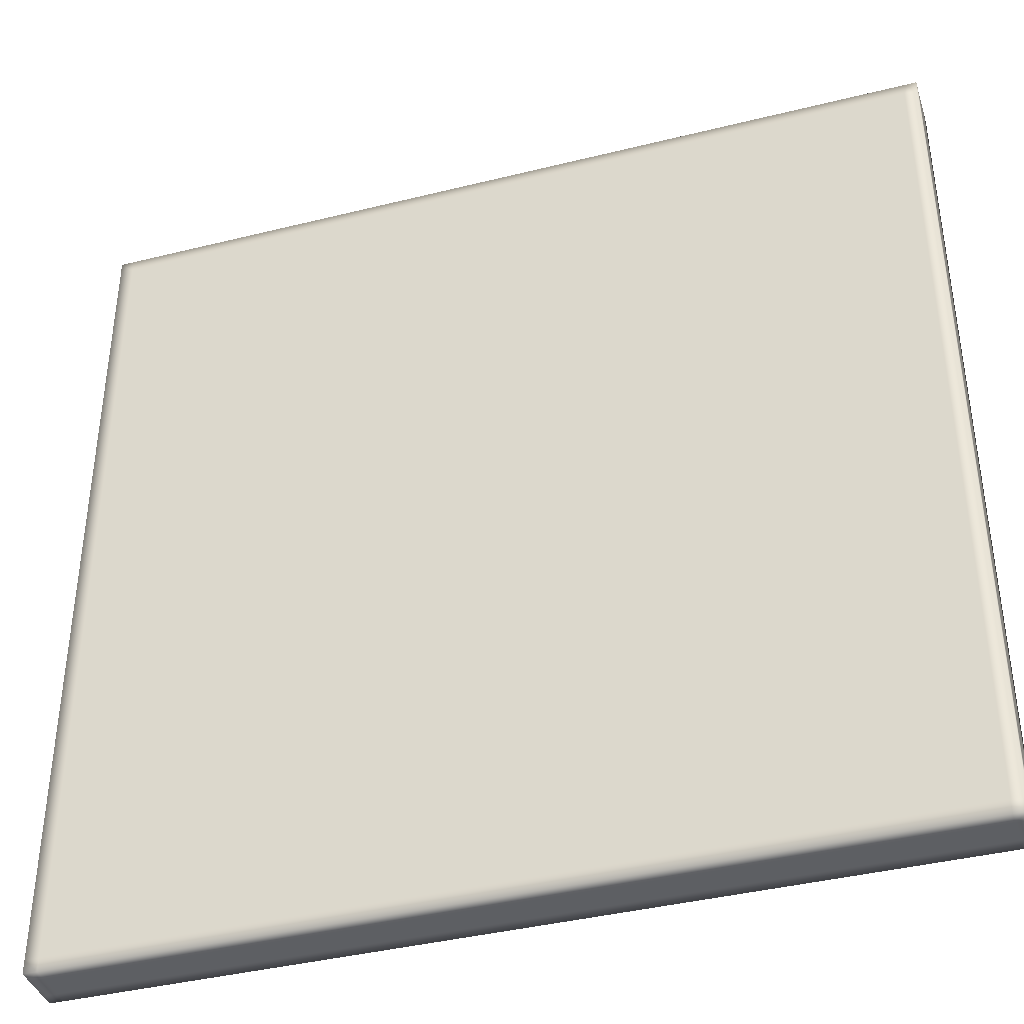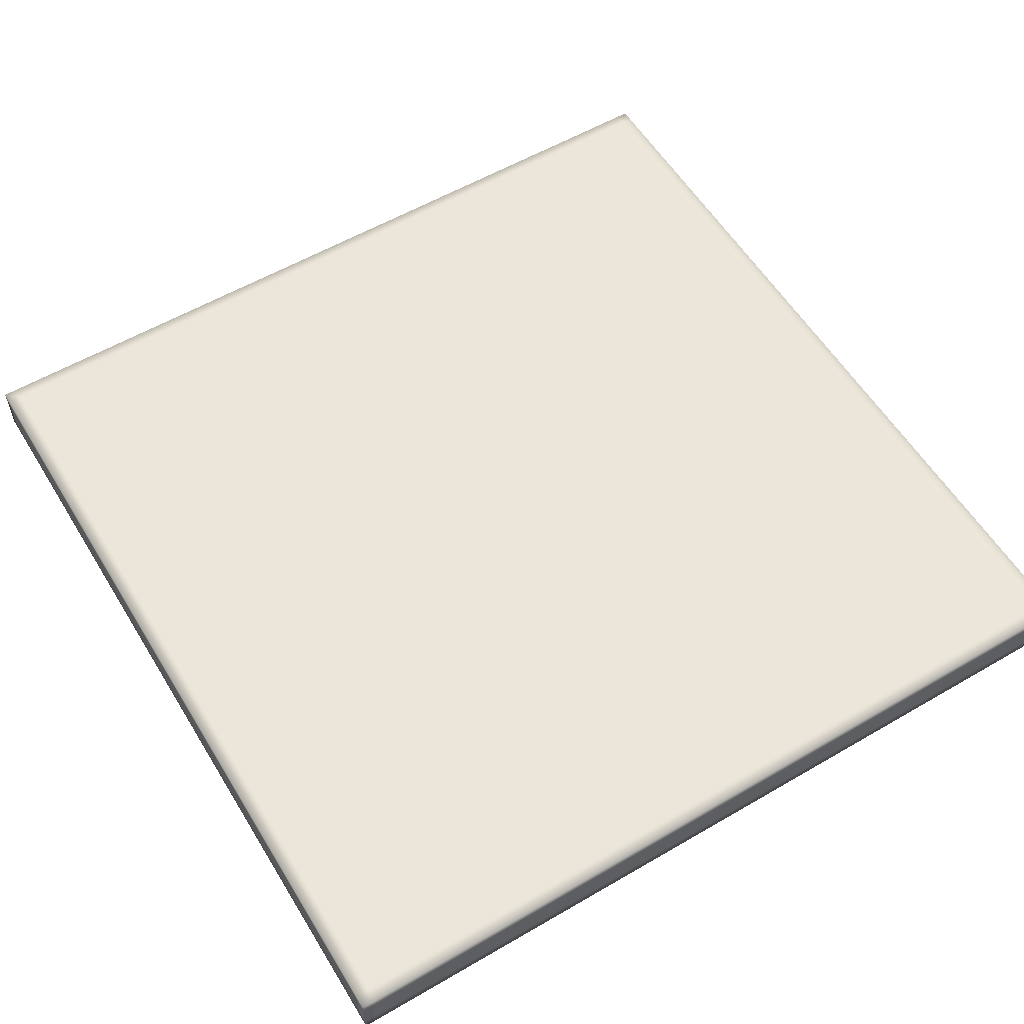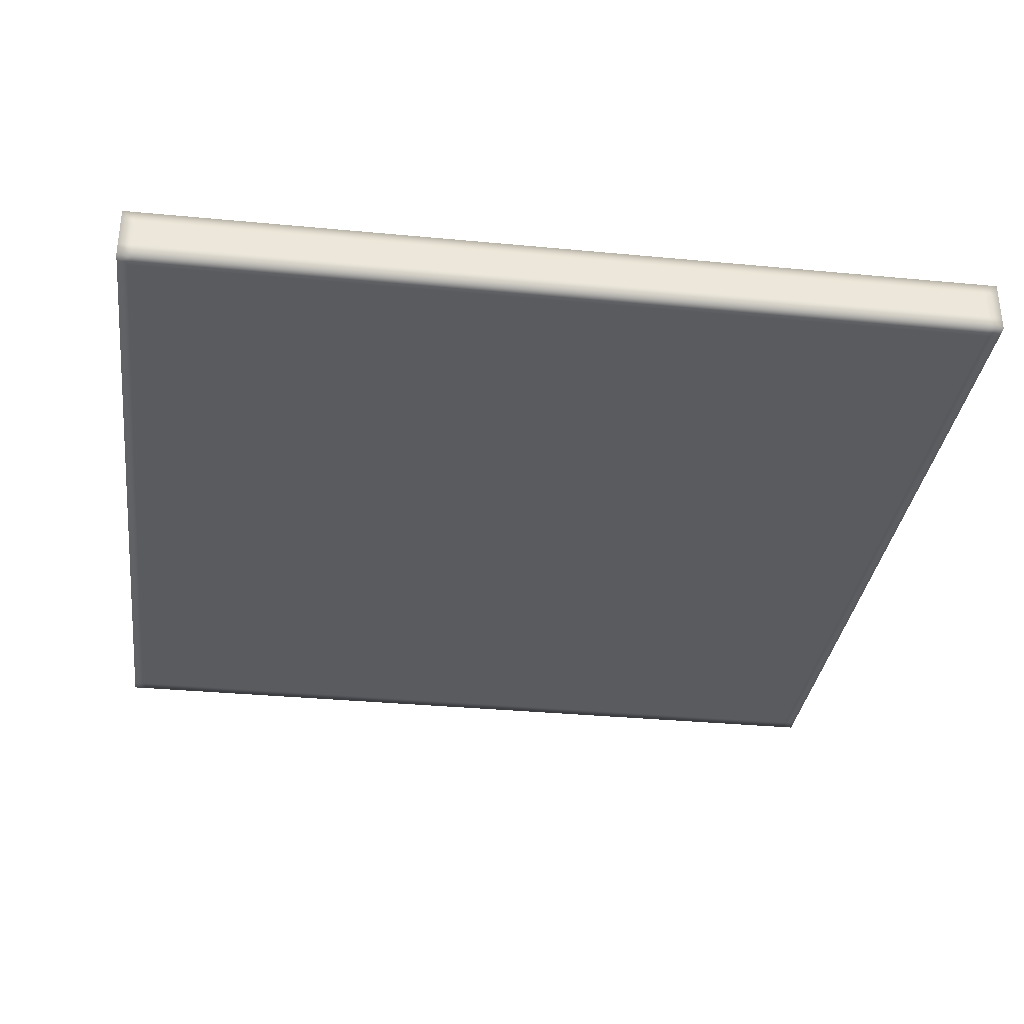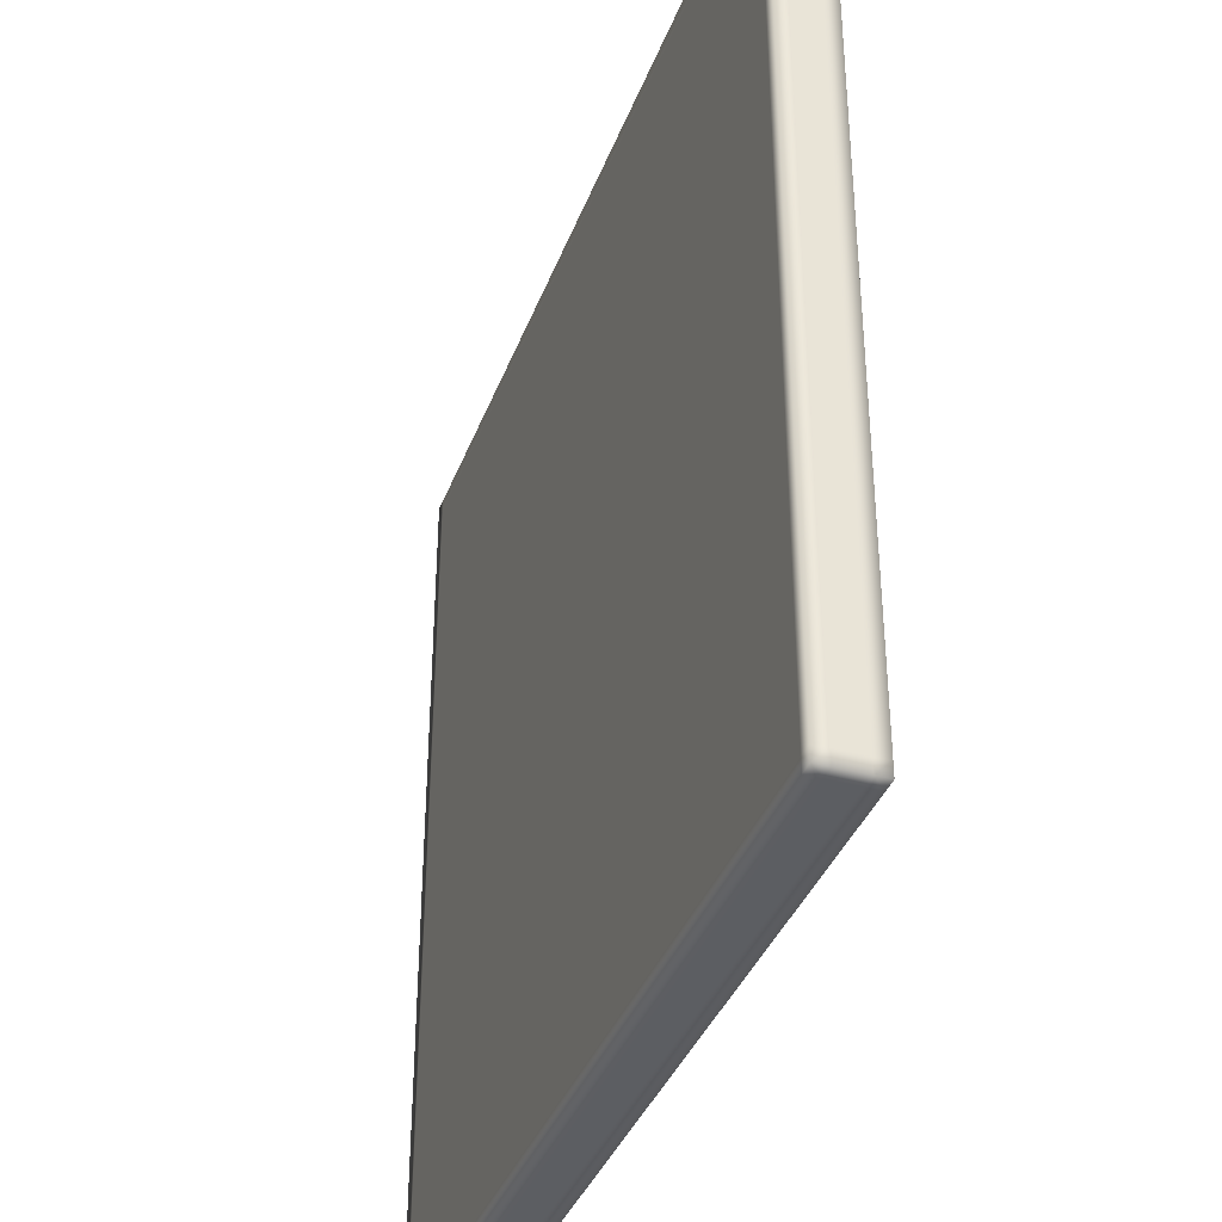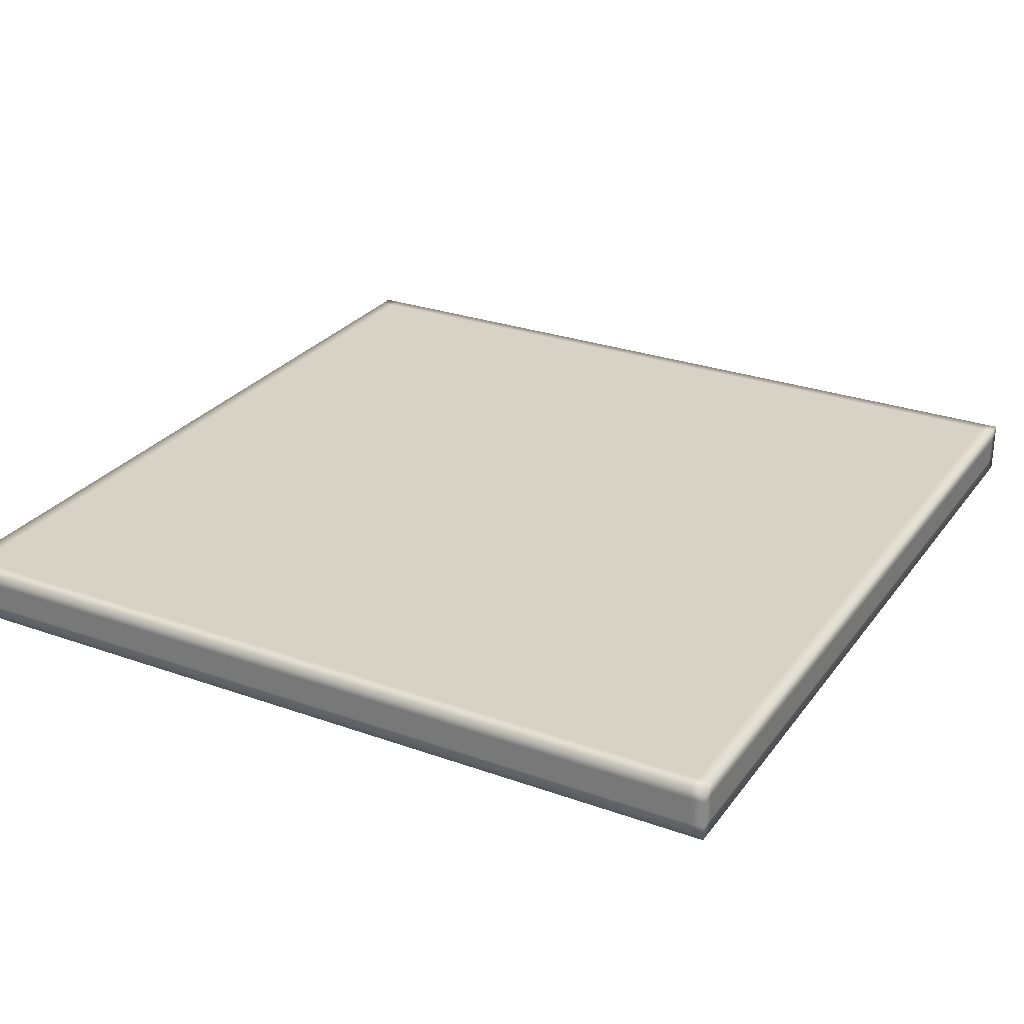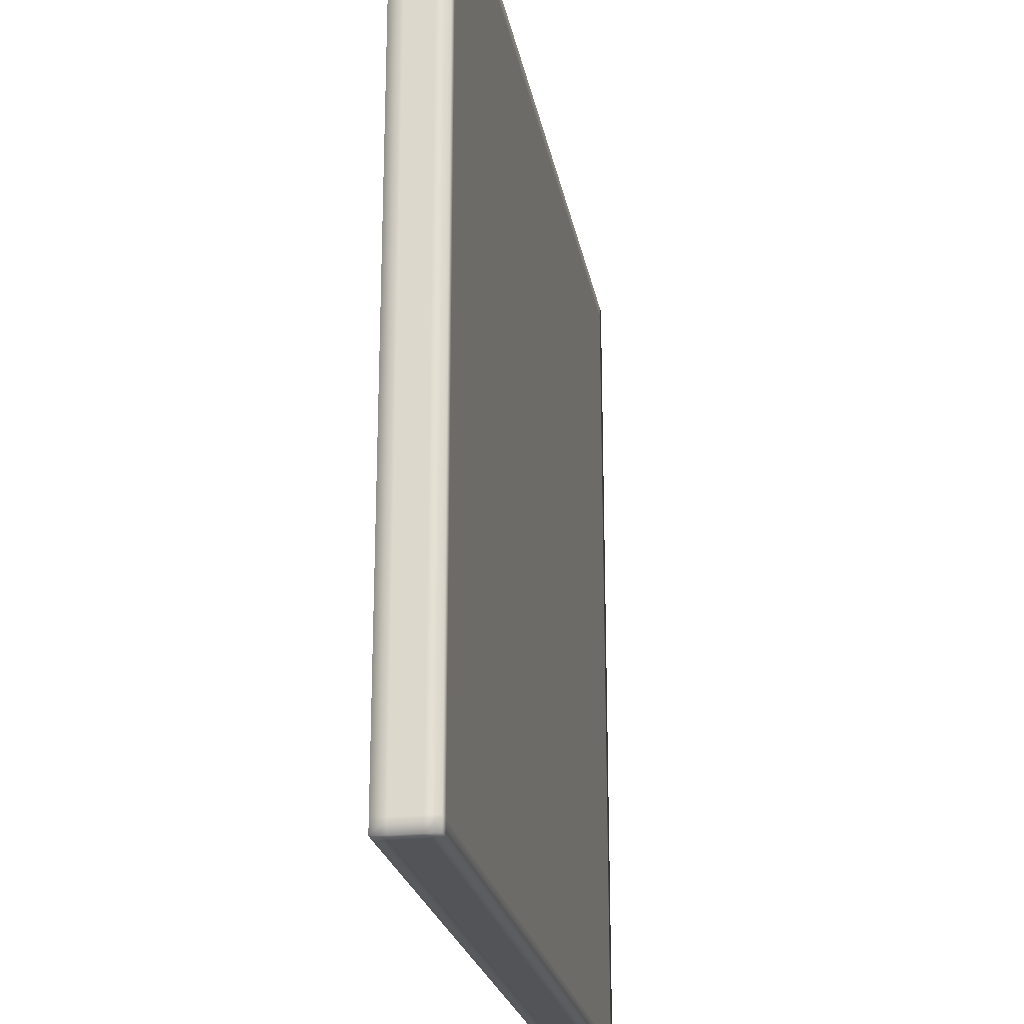
<metadata>
{"format":"obj","ext":"obj","renderer":"f3d","projection":"perspective","resolution":1024,"background":"white","views":[{"elev":-39.8,"azim":17.2,"up":"+Z"},{"elev":57.2,"azim":148.8,"up":"+Y"},{"elev":-33.1,"azim":-97.5,"up":"+Y"},{"elev":-37.5,"azim":-109.3,"up":"+Z"},{"elev":27.5,"azim":-61.3,"up":"+Y"},{"elev":-23.1,"azim":100.2,"up":"+Z"}]}
</metadata>
<code>
v -2 0.125 -2
v -1.938 0.0625 -2
v -2 0.0625 -2
v -1.938 0.125 -1.938
v -1.938 0.125 -2
v -2 0.0625 -1.938
v -2 0.125 -1.938
v -2 -0.125 -2
v -2 -0.0625 -2
v -1.938 -0.125 -2
v -2 0.125 2
v -2 0.125 1.938
v -2 0.0625 2
v -2 -0.125 2
v -1.938 -0.0625 2
v -2 -0.0625 2
v -1.938 -0.125 1.938
v -1.938 -0.125 2
v -2 -0.125 2
v -2 -0.0625 1.938
v -2 -0.125 1.938
v 2 0.125 -2
v 2 0.125 -1.938
v 2 0.0625 -2
v 1.938 0.125 -2
v 2 -0.125 -2
v 1.938 -0.0625 -2
v 2 -0.0625 -2
v 2 -0.125 -2
v 1.938 -0.125 -1.938
v 1.938 -0.125 -2
v 2 -0.125 -2
v 2 -0.0625 -1.938
v 2 -0.125 -1.938
v 2 0.125 2
v 1.938 0.0625 2
v 2 0.0625 2
v 1.938 0.125 1.938
v 1.938 0.125 2
v 2 0.0625 1.938
v 2 0.125 1.938
v 2 -0.125 2
v 2 -0.125 1.938
v 2 -0.0625 2
v -1.938 0.125 2
v -1.938 0.125 1.938
v 2 -0.0625 2
v 2 0.0625 2
v 1.938 -0.0625 2
v 1.938 -0.125 2
v 2 -0.125 2
v 2 -0.0625 1.938
v -2 0.0625 -2
v 2 0.0625 -1.938
v 2 0.0625 -2
v 1.938 0.0625 -2
v 2 -0.0625 -2
v -2 0.0625 2
v -1.938 0.0625 2
v -2 -0.0625 2
v -2 0.0625 1.938
v -1.938 -0.0625 -2
v -2 -0.0625 -2
v -2 -0.125 -1.938
v -2 -0.0625 -1.938
v 1.938 -0.125 1.938
v 2 -0.125 1.938
v 1.938 -0.125 -2
v 1.938 0.125 -1.938
v -1.938 -0.125 -2
v -1.938 -0.125 -1.938
v -2 -0.125 -1.938
v -2 -0.125 -2
v -2 -0.125 1.938
v 2 -0.125 -1.938
v -2 -0.125 -2
f 1 2 3
f 3 2 9
f 9 2 62
f 62 10 9
f 8 9 10
f 27 10 62
f 62 2 27
f 68 10 27
f 68 27 26
f 26 27 28
f 28 27 55
f 55 27 56
f 56 27 2
f 56 25 55
f 2 25 56
f 55 25 22
f 22 25 23
f 22 23 24
f 24 23 54
f 54 33 24
f 24 33 57
f 57 33 32
f 32 33 34
f 34 33 43
f 43 33 52
f 44 43 52
f 42 43 44
f 52 40 44
f 52 33 40
f 40 33 54
f 54 23 40
f 44 40 48
f 48 40 35
f 35 40 41
f 41 40 23
f 41 38 35
f 23 38 41
f 35 38 39
f 39 36 35
f 35 36 37
f 37 36 47
f 47 36 49
f 49 50 47
f 47 50 51
f 50 67 51
f 66 67 50
f 66 30 67
f 67 30 75
f 75 30 29
f 29 30 31
f 30 70 31
f 70 30 71
f 71 72 70
f 70 72 73
f 17 72 71
f 71 30 17
f 17 30 66
f 50 17 66
f 74 72 17
f 74 17 14
f 14 17 18
f 18 17 50
f 18 15 14
f 50 15 18
f 15 50 49
f 14 15 16
f 16 15 58
f 58 15 59
f 59 15 36
f 59 45 58
f 36 45 59
f 58 45 11
f 45 12 11
f 11 12 13
f 13 12 61
f 61 20 13
f 13 20 60
f 60 20 19
f 19 20 21
f 20 64 21
f 65 64 20
f 63 64 65
f 64 63 76
f 65 6 63
f 20 6 65
f 61 6 20
f 12 6 61
f 63 6 53
f 53 6 1
f 1 6 7
f 7 6 12
f 7 4 1
f 12 4 7
f 1 4 5
f 5 2 1
f 25 2 5
f 5 4 25
f 25 4 69
f 69 23 25
f 38 23 69
f 69 4 38
f 46 38 4
f 45 38 46
f 4 12 46
f 46 12 45
f 39 38 45
f 45 36 39
f 49 36 15

</code>
